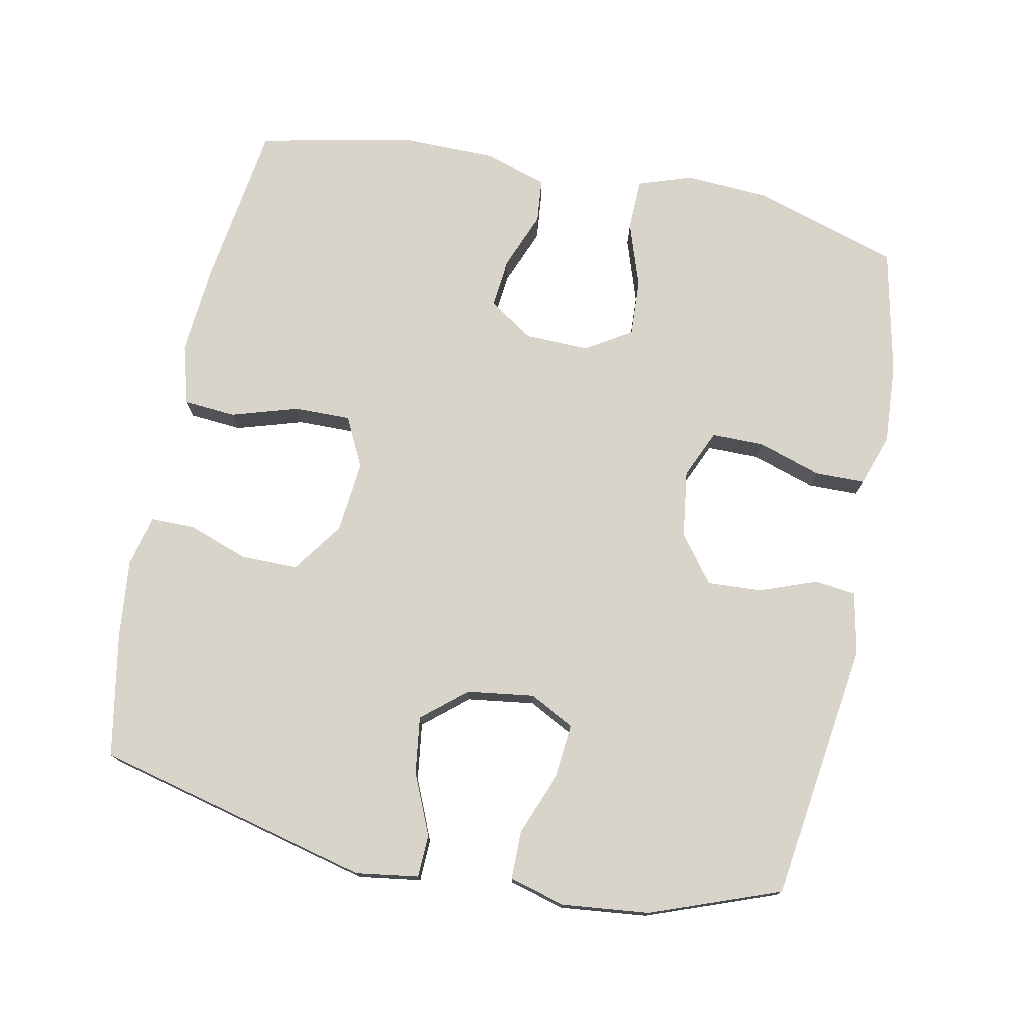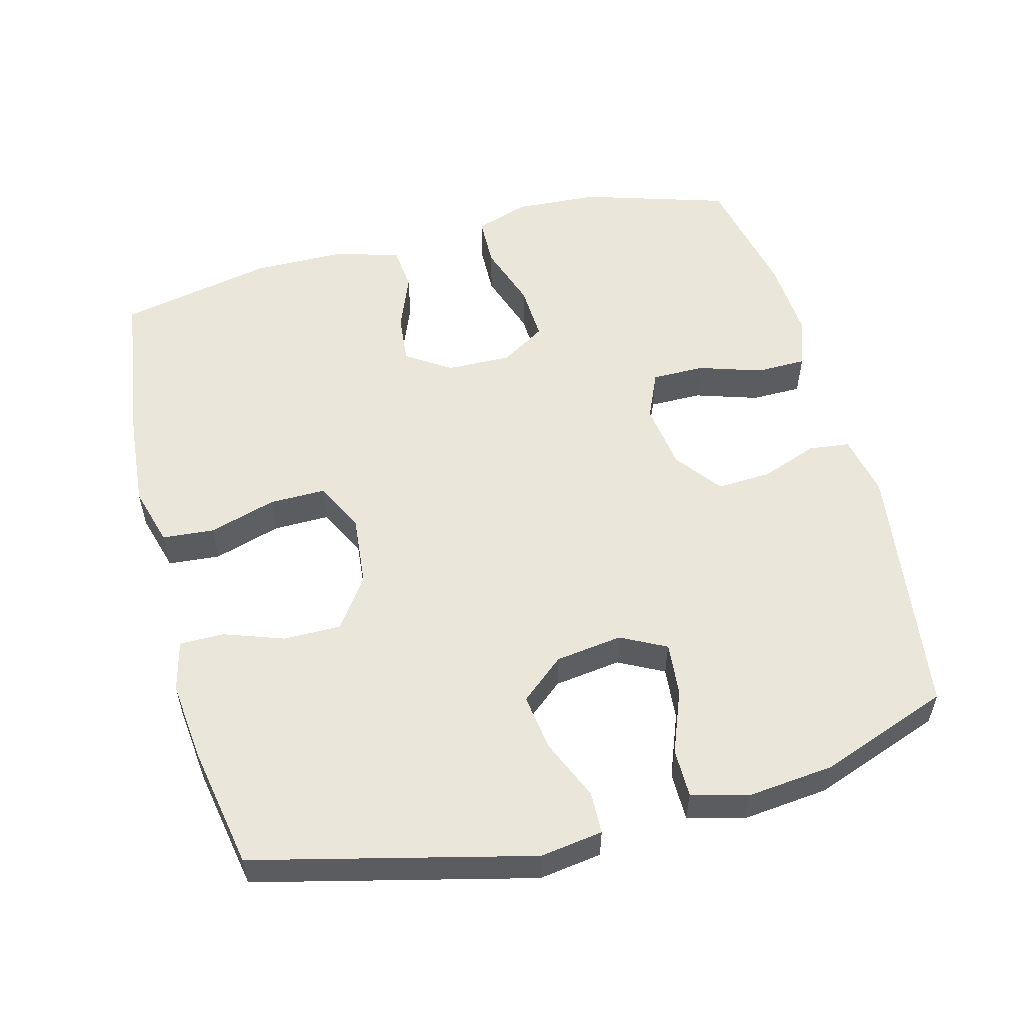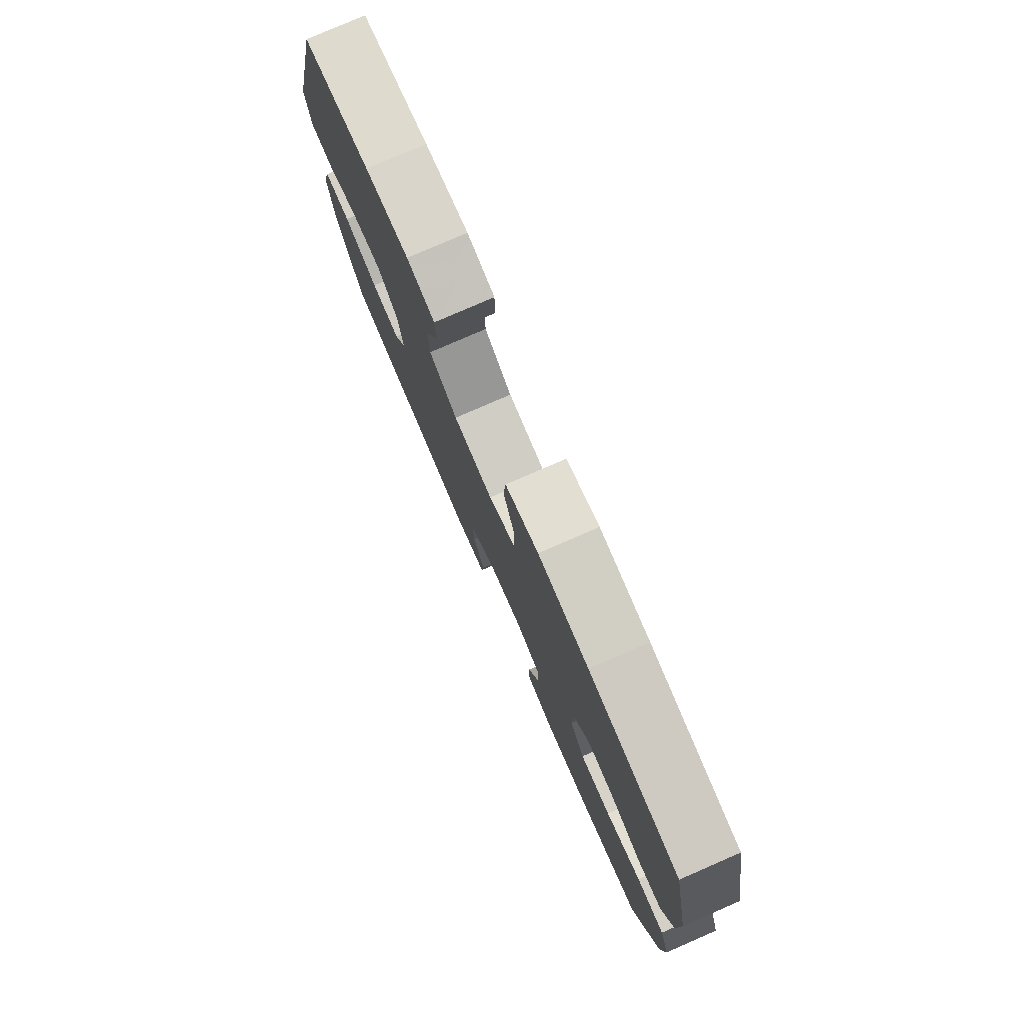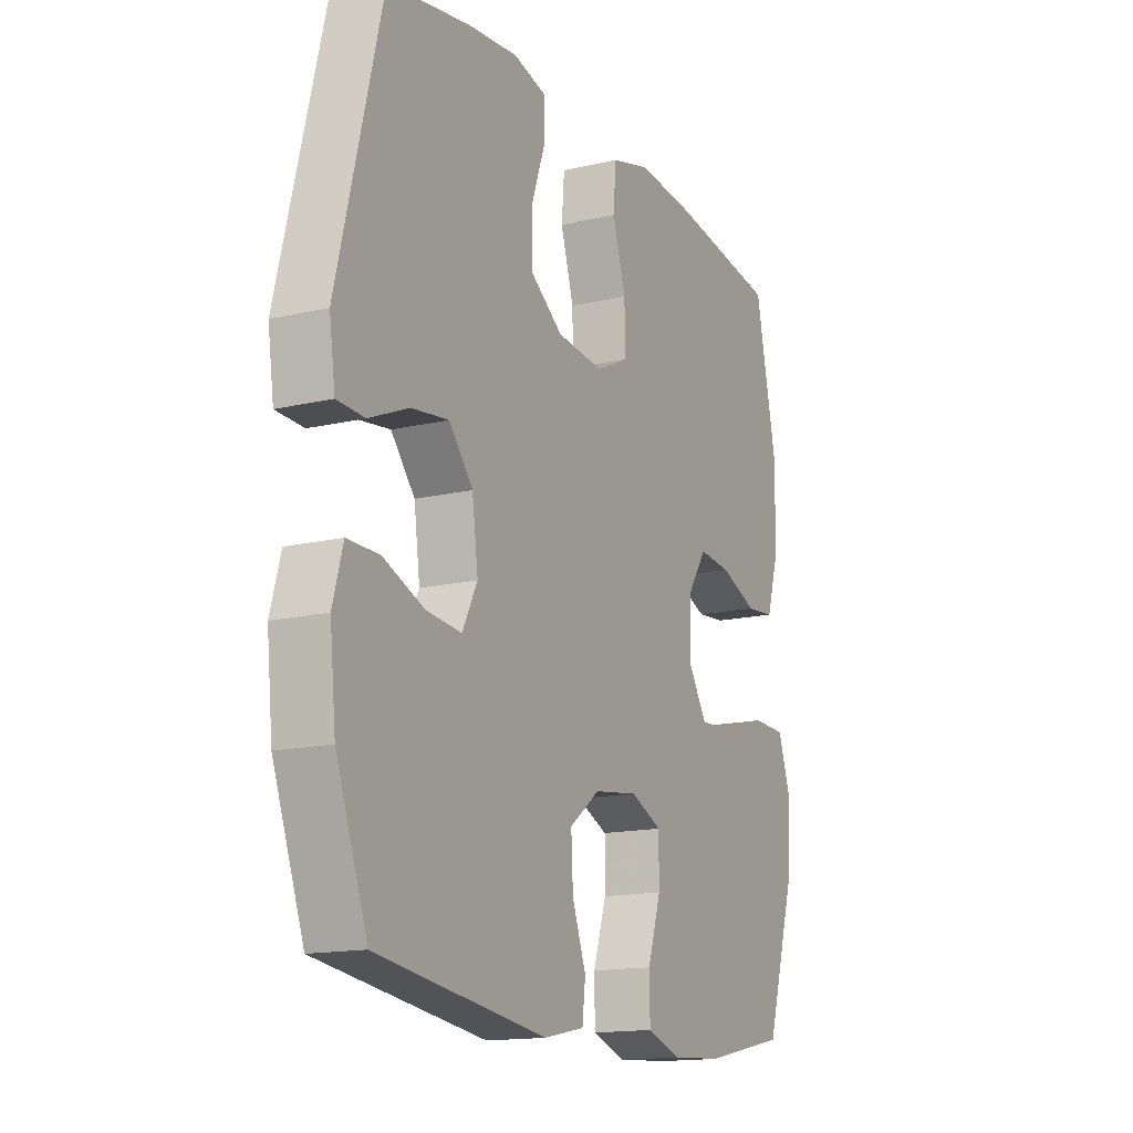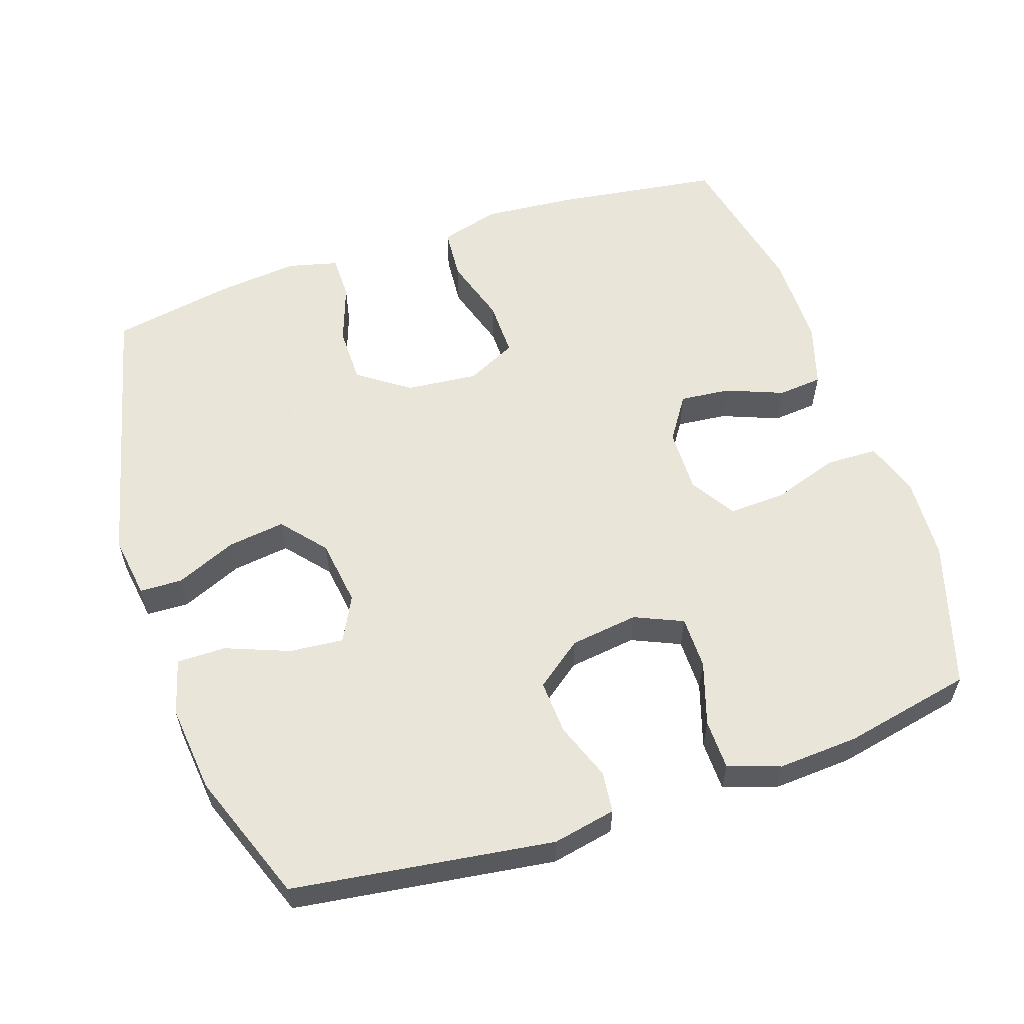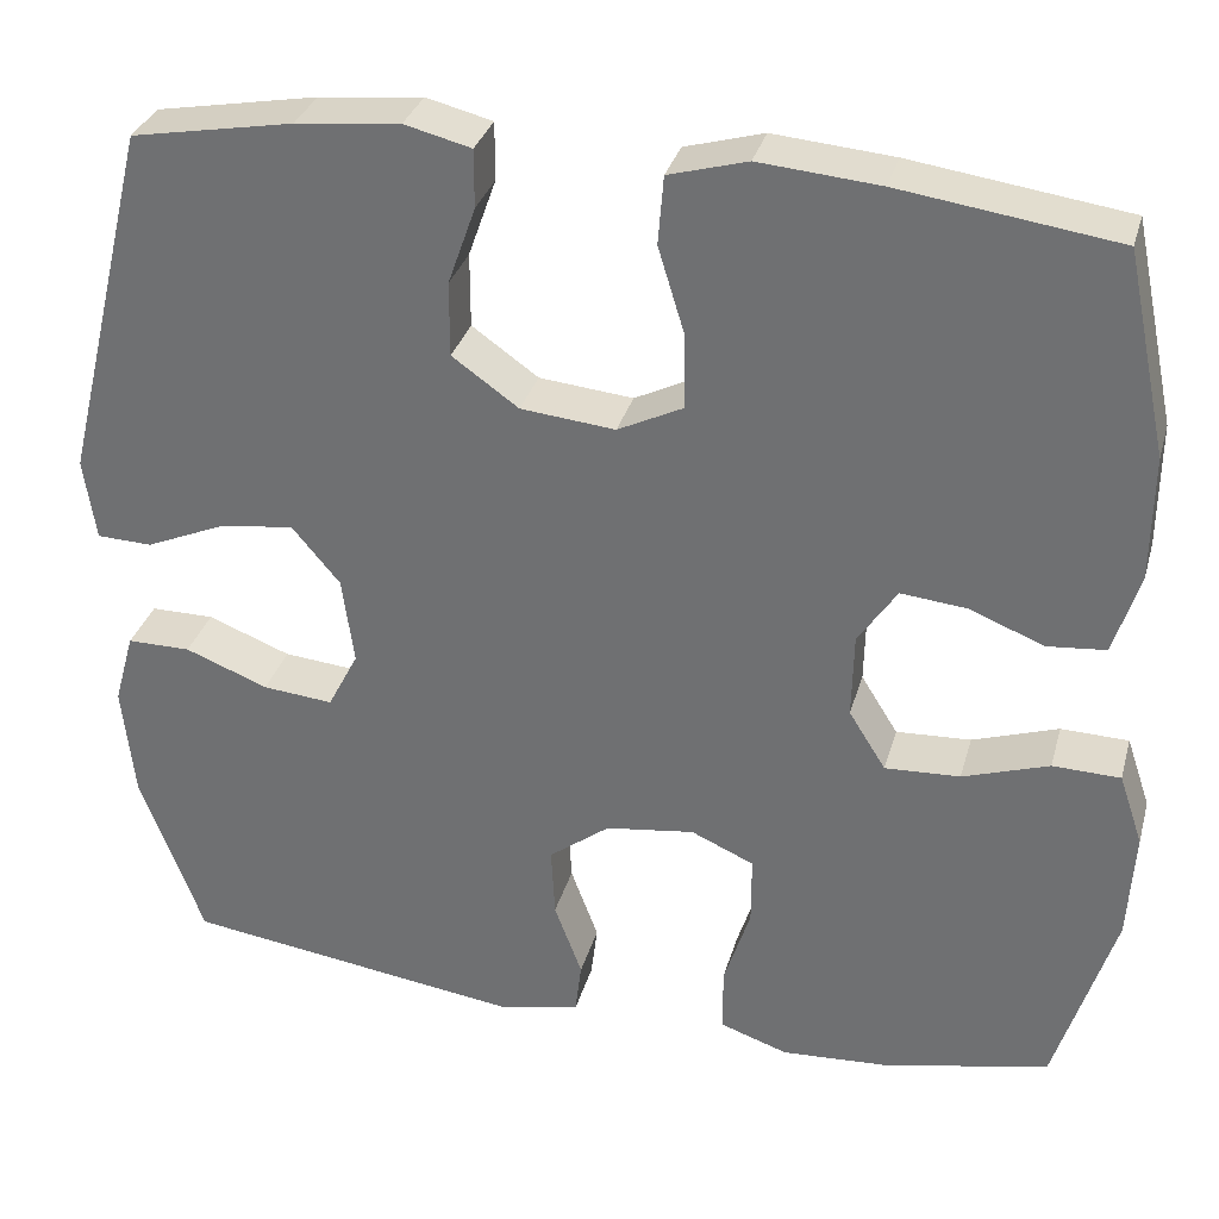
<metadata>
{"format":"obj","ext":"obj","renderer":"f3d","projection":"perspective","resolution":1024,"background":"white","views":[{"elev":75.4,"azim":101.4,"up":"+Y"},{"elev":54.8,"azim":75.3,"up":"+Y"},{"elev":79.0,"azim":-113.5,"up":"+Z"},{"elev":-15.3,"azim":116.5,"up":"+Z"},{"elev":57.7,"azim":161.4,"up":"+Y"},{"elev":32.3,"azim":-165.0,"up":"+Z"}]}
</metadata>
<code>
v 0.5 0.07 0.5
v 0.596 0.07 0.109
v 0.583 0.07 0.02
v 0.523 0.07 0.018
v 0.437 0.07 0.055
v 0.356 0.07 0.066
v 0.304 0.07 0.004
v 0.291 0.07 -0.091
v 0.324 0.07 -0.155
v 0.4 0.07 -0.148
v 0.49 0.07 -0.113
v 0.559 0.07 -0.113
v 0.581 0.07 -0.192
v 0.568 0.07 -0.316
v 0.5 0.07 -0.5
v 0.133 0.07 -0.551
v 0.044 0.07 -0.533
v 0.037 0.07 -0.475
v 0.067 0.07 -0.394
v 0.071 0.07 -0.317
v 0.005 0.07 -0.267
v -0.091 0.07 -0.254
v -0.159 0.07 -0.284
v -0.159 0.07 -0.359
v -0.13 0.07 -0.449
v -0.131 0.07 -0.52
v -0.204 0.07 -0.545
v -0.318 0.07 -0.538
v -0.5 0.07 -0.5
v -0.564 0.07 -0.293
v -0.571 0.07 -0.174
v -0.545 0.07 -0.097
v -0.472 0.07 -0.095
v -0.379 0.07 -0.126
v -0.298 0.07 -0.13
v -0.258 0.07 -0.066
v -0.26 0.07 0.026
v -0.302 0.07 0.089
v -0.373 0.07 0.082
v -0.454 0.07 0.05
v -0.517 0.07 0.056
v -0.545 0.07 0.146
v -0.546 0.07 0.281
v -0.5 0.07 0.5
v -0.266 0.07 0.533
v -0.136 0.07 0.544
v -0.051 0.07 0.52
v -0.045 0.07 0.446
v -0.074 0.07 0.351
v -0.075 0.07 0.271
v -0.004 0.07 0.236
v 0.098 0.07 0.246
v 0.17 0.07 0.297
v 0.17 0.07 0.378
v 0.14 0.07 0.463
v 0.14 0.07 0.526
v 0.212 0.07 0.544
v 0.325 0.07 0.532
v 0.5 0 0.5
v 0.596 0 0.109
v 0.583 0 0.02
v 0.523 0 0.018
v 0.437 0 0.055
v 0.356 0 0.066
v 0.304 0 0.004
v 0.291 0 -0.091
v 0.324 0 -0.155
v 0.4 0 -0.148
v 0.49 0 -0.113
v 0.559 0 -0.113
v 0.581 0 -0.192
v 0.568 0 -0.316
v 0.5 0 -0.5
v 0.133 0 -0.551
v 0.044 0 -0.533
v 0.037 0 -0.475
v 0.067 0 -0.394
v 0.071 0 -0.317
v 0.005 0 -0.267
v -0.091 0 -0.254
v -0.159 0 -0.284
v -0.159 0 -0.359
v -0.13 0 -0.449
v -0.131 0 -0.52
v -0.204 0 -0.545
v -0.318 0 -0.538
v -0.5 0 -0.5
v -0.564 0 -0.293
v -0.571 0 -0.174
v -0.545 0 -0.097
v -0.472 0 -0.095
v -0.379 0 -0.126
v -0.298 0 -0.13
v -0.258 0 -0.066
v -0.26 0 0.026
v -0.302 0 0.089
v -0.373 0 0.082
v -0.454 0 0.05
v -0.517 0 0.056
v -0.545 0 0.146
v -0.546 0 0.281
v -0.5 0 0.5
v -0.266 0 0.533
v -0.136 0 0.544
v -0.051 0 0.52
v -0.045 0 0.446
v -0.074 0 0.351
v -0.075 0 0.271
v -0.004 0 0.236
v 0.098 0 0.246
v 0.17 0 0.297
v 0.17 0 0.378
v 0.14 0 0.463
v 0.14 0 0.526
v 0.212 0 0.544
v 0.325 0 0.532
f 54 55 56 57
f 53 54 57 58
f 46 47 48 49
f 46 49 50
f 45 46 50
f 44 45 50
f 43 44 50
f 42 43 50 51
f 39 40 41 42
f 38 39 42 51
f 31 32 33 34
f 31 34 35
f 30 31 35
f 29 30 35
f 28 29 35 36
f 24 25 26 27
f 23 24 27 28
f 16 17 18 19
f 16 19 20
f 15 16 20
f 14 15 20 21
f 10 11 12 13
f 9 10 13 14
f 2 3 4 5
f 2 5 6
f 53 58 1 2
f 52 53 2 6
f 37 38 51 52
f 36 37 52 6
f 23 28 36
f 22 23 36 6
f 9 14 21 22
f 8 9 22
f 7 8 22
f 6 7 22
f 115 114 113 112
f 116 115 112 111
f 107 106 105 104
f 108 107 104
f 108 104 103
f 108 103 102
f 108 102 101
f 109 108 101 100
f 100 99 98 97
f 109 100 97 96
f 92 91 90 89
f 93 92 89
f 93 89 88
f 93 88 87
f 94 93 87 86
f 85 84 83 82
f 86 85 82 81
f 77 76 75 74
f 78 77 74
f 78 74 73
f 79 78 73 72
f 71 70 69 68
f 72 71 68 67
f 63 62 61 60
f 64 63 60
f 60 59 116 111
f 64 60 111 110
f 110 109 96 95
f 64 110 95 94
f 94 86 81
f 64 94 81 80
f 80 79 72 67
f 80 67 66
f 80 66 65
f 80 65 64
f 1 59 60 2
f 2 60 61 3
f 3 61 62 4
f 4 62 63 5
f 5 63 64 6
f 6 64 65 7
f 7 65 66 8
f 8 66 67 9
f 9 67 68 10
f 10 68 69 11
f 11 69 70 12
f 12 70 71 13
f 13 71 72 14
f 14 72 73 15
f 15 73 74 16
f 16 74 75 17
f 17 75 76 18
f 18 76 77 19
f 19 77 78 20
f 20 78 79 21
f 21 79 80 22
f 22 80 81 23
f 23 81 82 24
f 24 82 83 25
f 25 83 84 26
f 26 84 85 27
f 27 85 86 28
f 28 86 87 29
f 29 87 88 30
f 30 88 89 31
f 31 89 90 32
f 32 90 91 33
f 33 91 92 34
f 34 92 93 35
f 35 93 94 36
f 36 94 95 37
f 37 95 96 38
f 38 96 97 39
f 39 97 98 40
f 40 98 99 41
f 41 99 100 42
f 42 100 101 43
f 43 101 102 44
f 44 102 103 45
f 45 103 104 46
f 46 104 105 47
f 47 105 106 48
f 48 106 107 49
f 49 107 108 50
f 50 108 109 51
f 51 109 110 52
f 52 110 111 53
f 53 111 112 54
f 54 112 113 55
f 55 113 114 56
f 56 114 115 57
f 57 115 116 58
f 58 116 59 1

</code>
